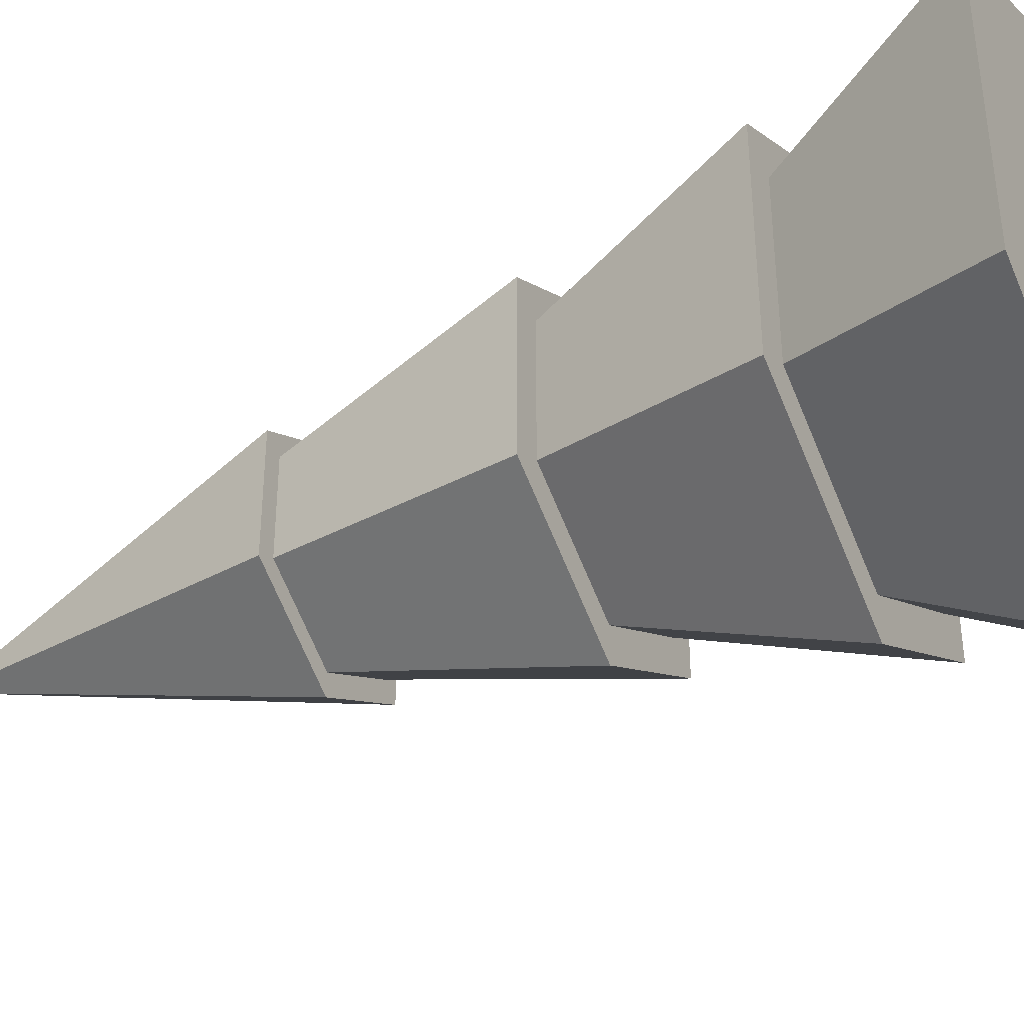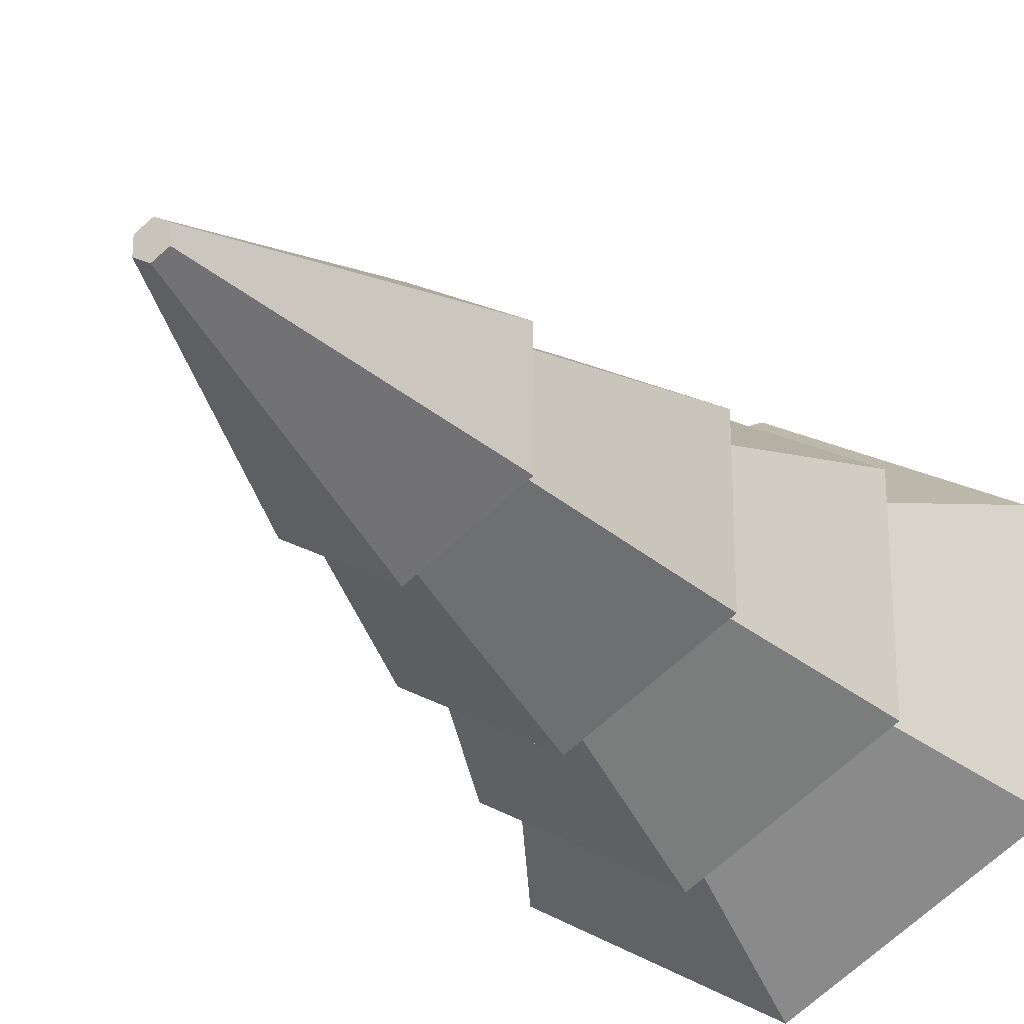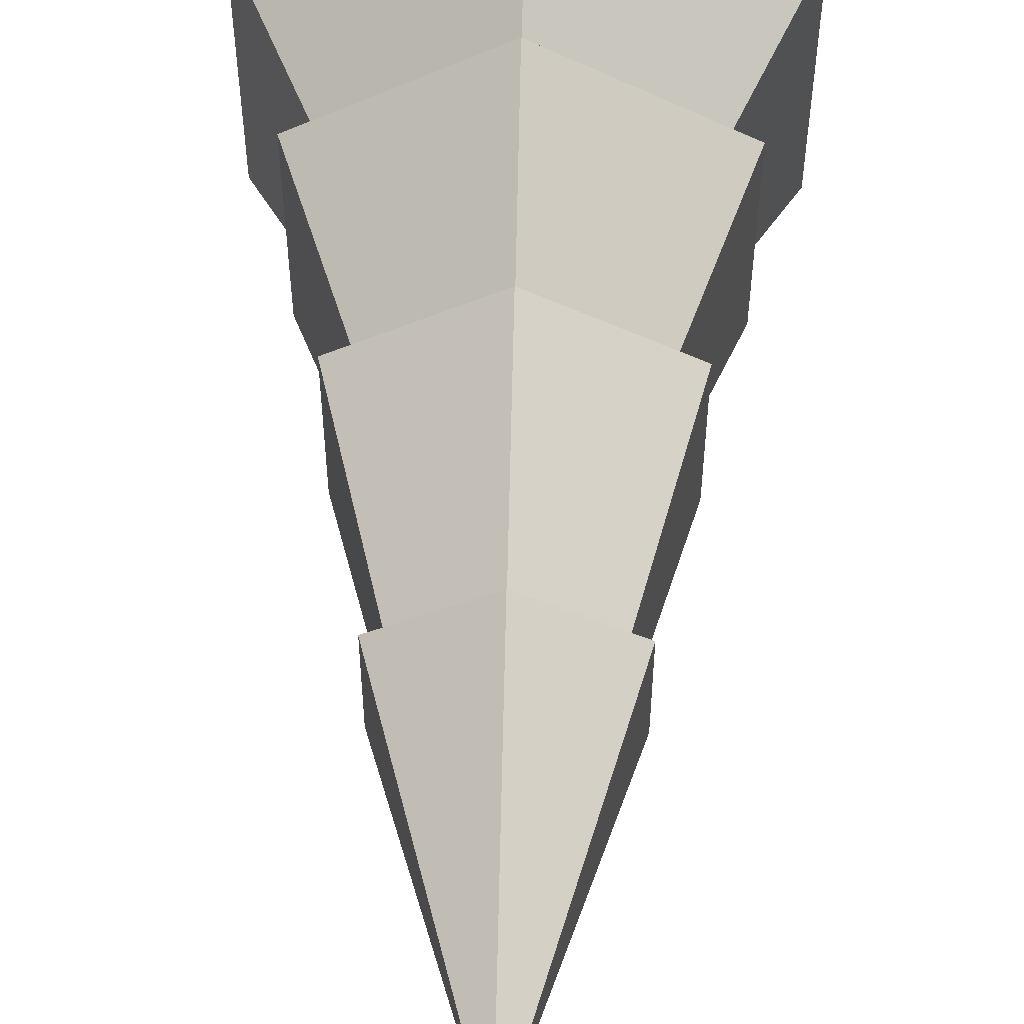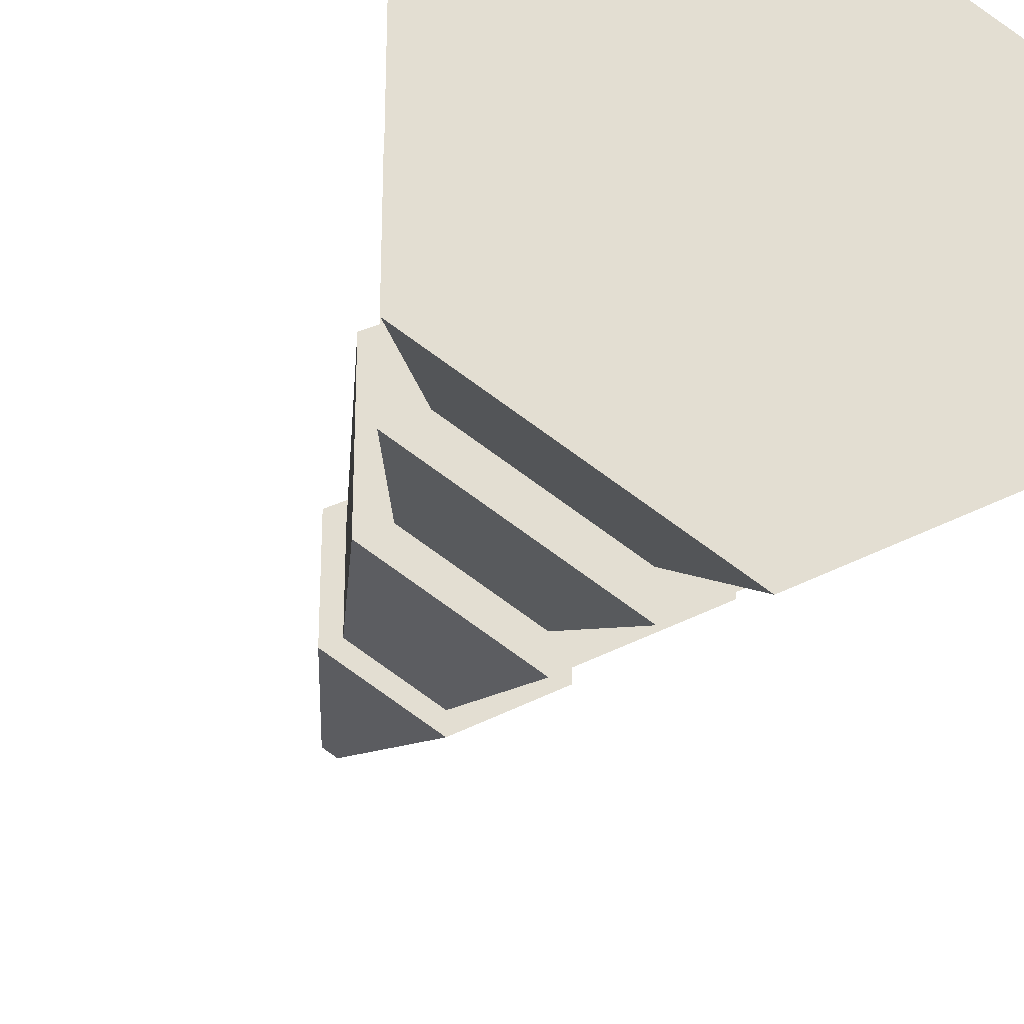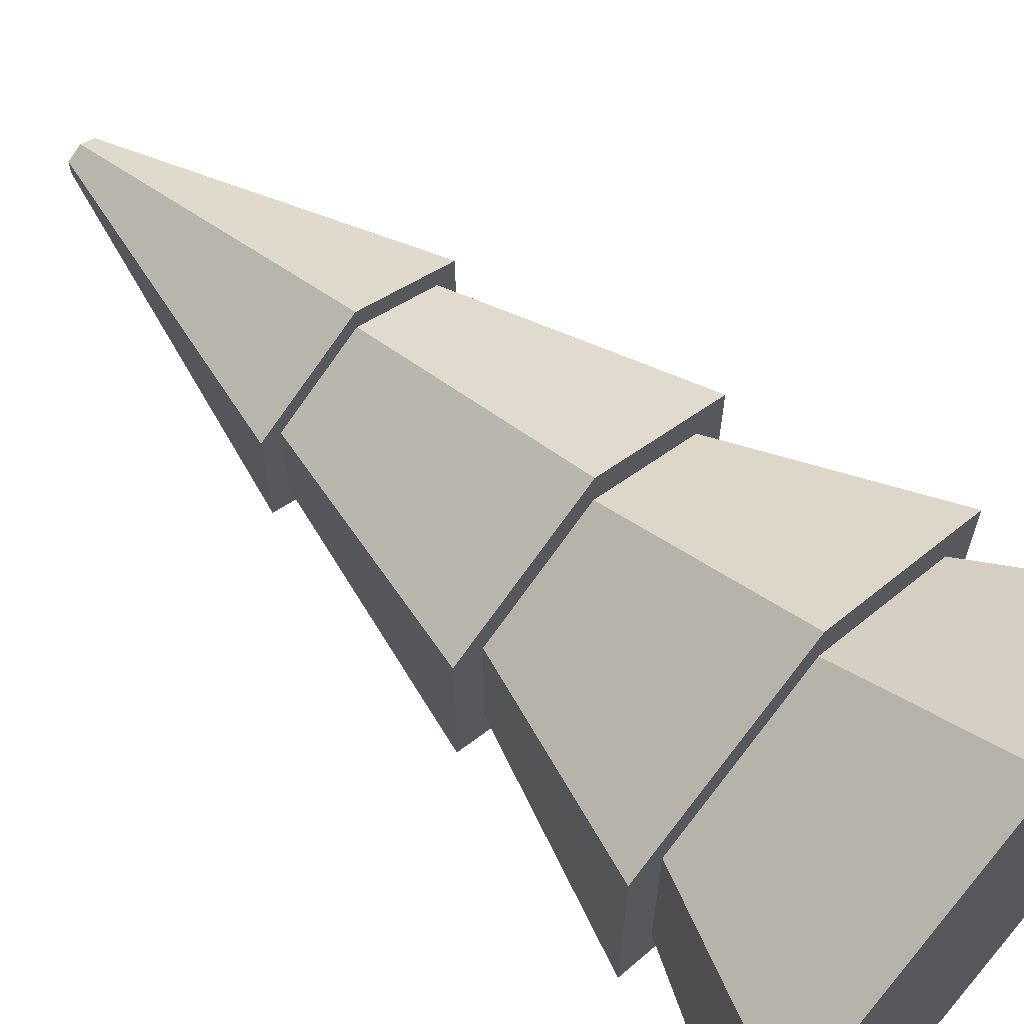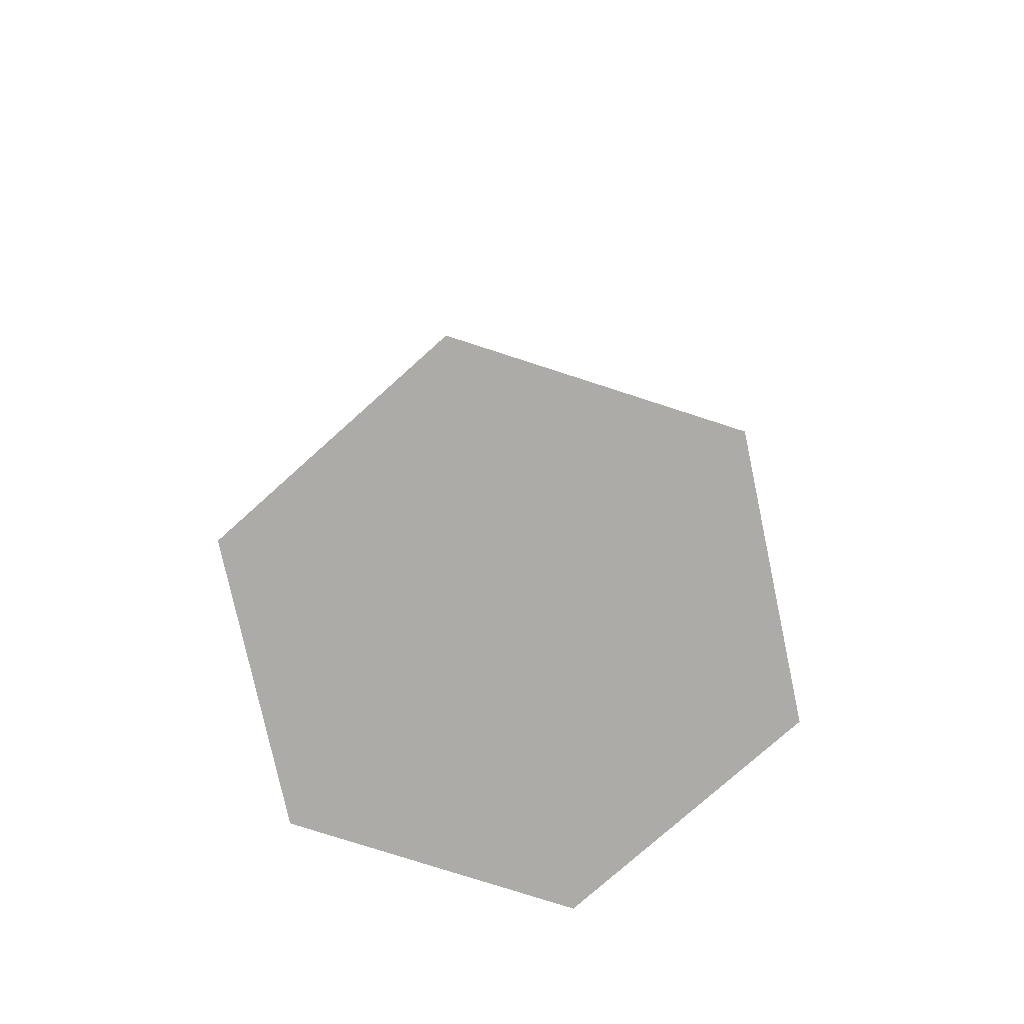
<metadata>
{"format":"obj","ext":"obj","renderer":"f3d","projection":"perspective","resolution":1024,"background":"white","views":[{"elev":-39.4,"azim":-63.2,"up":"+Z"},{"elev":-25.3,"azim":-150.5,"up":"+Z"},{"elev":53.7,"azim":-178.6,"up":"+Z"},{"elev":-27.4,"azim":-19.3,"up":"+Z"},{"elev":65.1,"azim":-47.5,"up":"+Z"},{"elev":-76.2,"azim":-108.0,"up":"+Y"}]}
</metadata>
<code>
o tree_pineSmall_round2
v 2.402 -0 -1.387
v 1.515 1.805 -0.8747
v -2.402 0 1.387
v -2.402 -0 -1.387
v 0 1.805 1.749
v 0 0 2.773
v -1.037 6.105 0.5988
v -0 6.105 -1.198
v -0 6.105 -0.971
v 1.037 6.105 -0.5988
v 0.8409 6.105 -0.4855
v -0.1451 9.145 -0.0838
v -0.1451 9.145 0.08379
v 0.1451 9.145 -0.0838
v 0.1451 9.145 0.08379
v 1.037 6.105 0.5988
v 0 9.145 0.1676
v -0 9.145 -0.1676
v 0 6.105 1.198
v -1.037 6.105 -0.5988
v -1.144 3.802 0.6606
v -1.873 1.805 -1.082
v 0 3.802 1.321
v -1.873 1.805 1.082
v 0 1.805 2.163
v -0 1.805 -1.749
v 1.515 1.805 0.8747
v 1.873 1.805 1.082
v -0 3.802 -1.321
v 1.451 3.802 -0.8375
v -0 3.802 -1.675
v 0.8409 6.105 0.4855
v 1.451 3.802 0.8375
v 0 6.105 0.971
v -0.8409 6.105 0.4855
v -1.451 3.802 0.8375
v 1.144 3.802 0.6606
v 1.144 3.802 -0.6606
v 2.402 0 1.387
v -1.144 3.802 -0.6606
v -0 1.805 -2.163
v -0 -0 -2.773
v -1.515 1.805 0.8747
v -1.515 1.805 -0.8747
v 1.873 1.805 -1.082
v -0.8409 6.105 -0.4855
v -1.451 3.802 -0.8375
v 0 3.802 1.675
f 1 27 39
f 27 1 2
f 1 26 2
f 42 3 4
f 3 42 6
f 6 42 1
f 6 1 39
f 3 5 43
f 20 46 7
f 46 20 8
f 46 8 9
f 9 8 10
f 9 10 11
f 11 10 32
f 35 7 46
f 7 35 19
f 19 35 34
f 19 34 32
f 19 32 16
f 16 32 10
f 12 8 20
f 8 12 18
f 17 12 13
f 12 17 18
f 18 17 15
f 18 15 14
f 15 19 16
f 19 15 17
f 18 10 8
f 10 18 14
f 17 7 19
f 7 17 13
f 10 15 16
f 15 10 14
f 13 20 7
f 20 13 12
f 21 22 24
f 22 21 40
f 23 24 25
f 24 23 21
f 37 25 28
f 22 44 24
f 44 22 41
f 44 41 26
f 26 41 45
f 26 45 2
f 2 45 27
f 43 24 44
f 24 43 25
f 25 43 5
f 25 5 27
f 25 27 28
f 28 27 45
f 47 40 36
f 40 47 31
f 40 31 29
f 29 31 38
f 38 31 30
f 38 30 37
f 21 36 40
f 36 21 48
f 48 21 23
f 48 23 37
f 48 37 33
f 33 37 30
f 9 30 31
f 30 9 11
f 32 48 33
f 48 32 34
f 35 47 36
f 47 35 46
f 45 37 28
f 37 45 38
f 6 27 5
f 40 41 22
f 42 44 26
f 30 32 33
f 32 30 11
f 43 4 3
f 4 43 44
f 29 45 41
f 45 29 38
f 46 31 47
f 31 46 9
f 34 36 48
f 36 34 35
f 26 1 42
f 5 3 6
f 25 37 23
f 27 6 39
f 41 40 29
f 44 42 4

</code>
